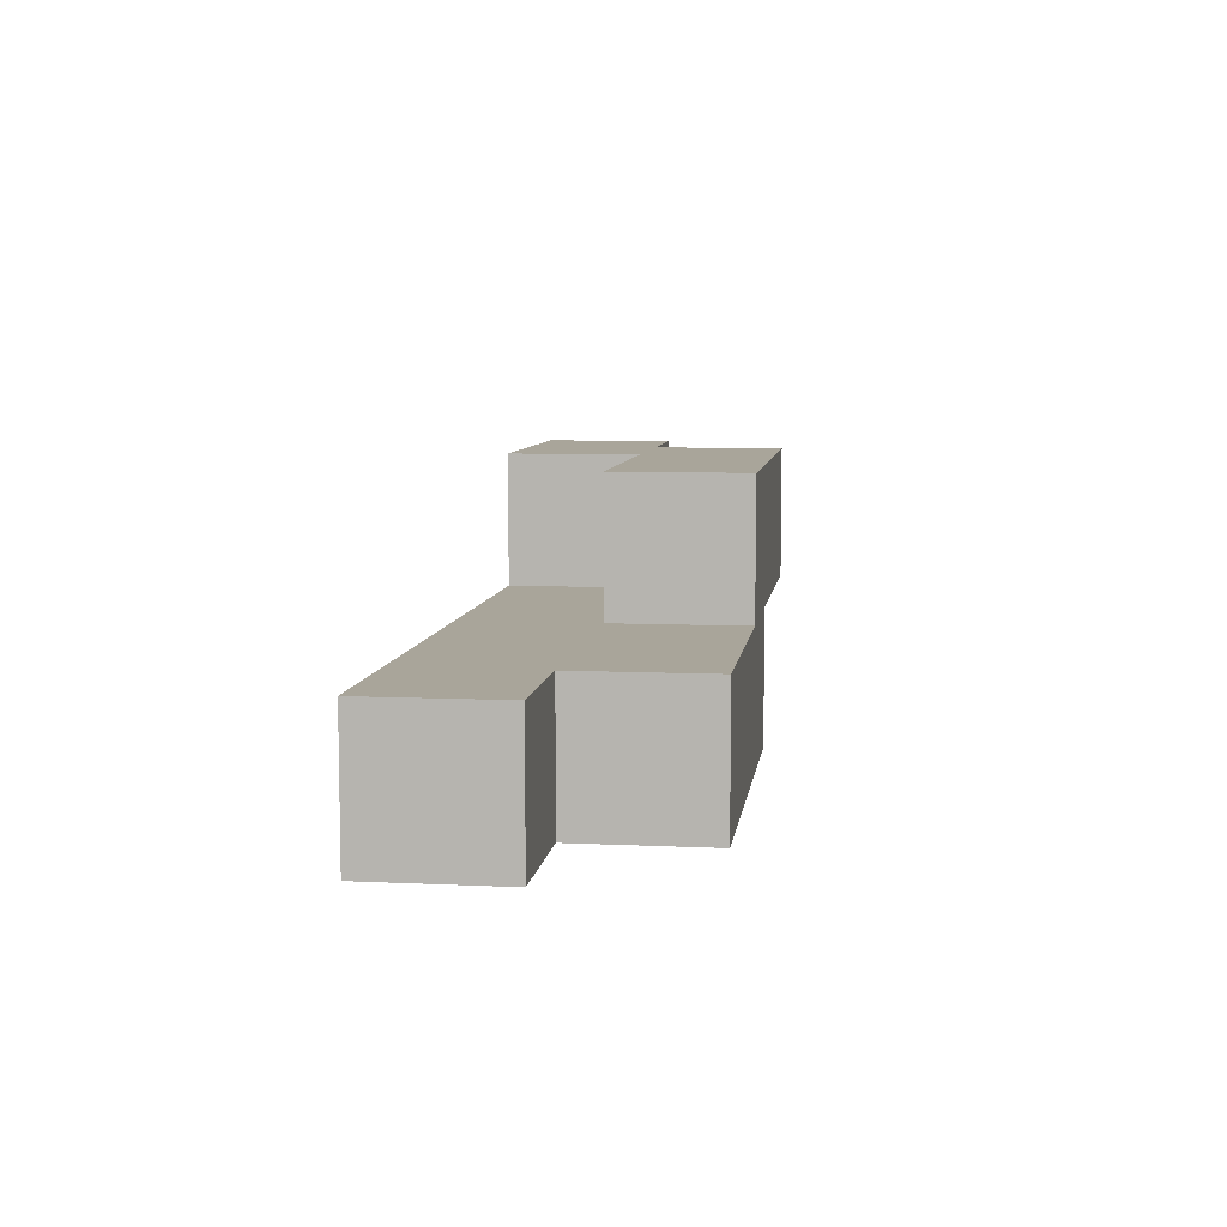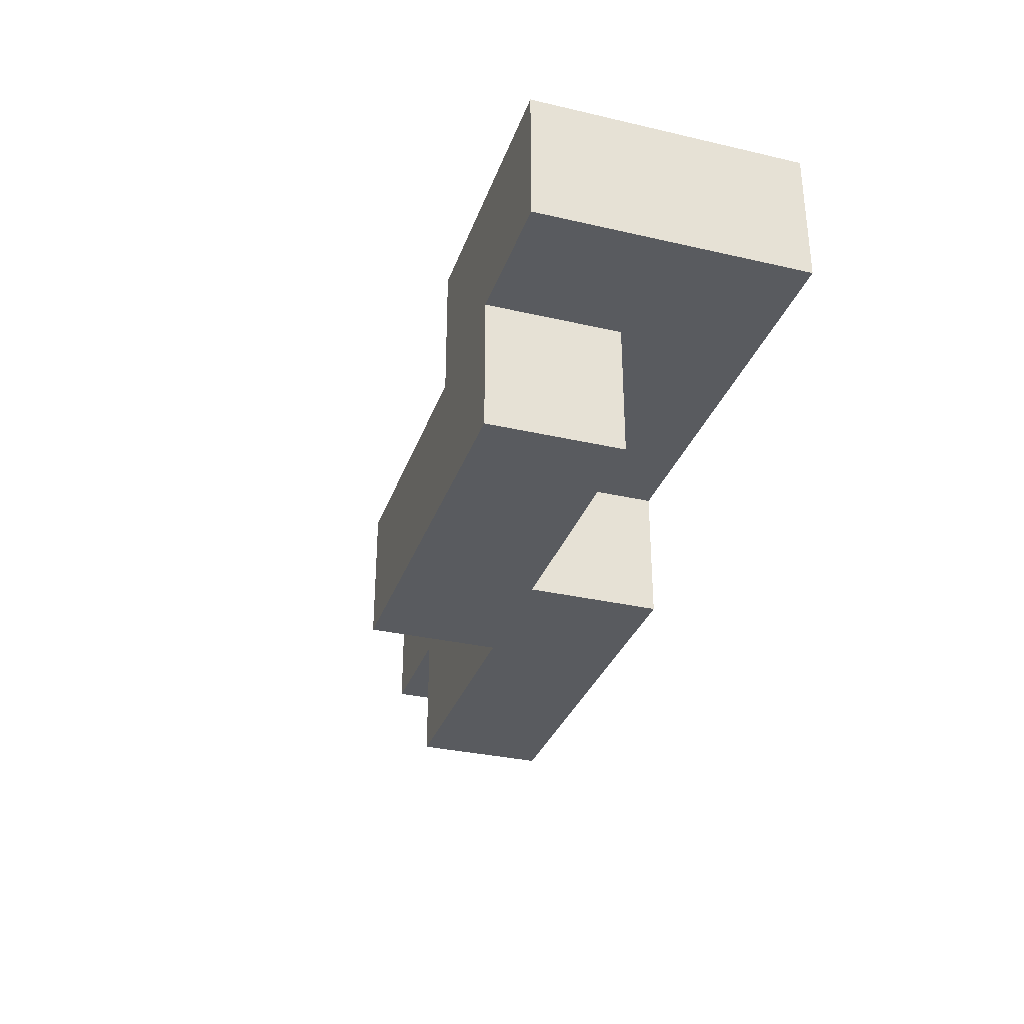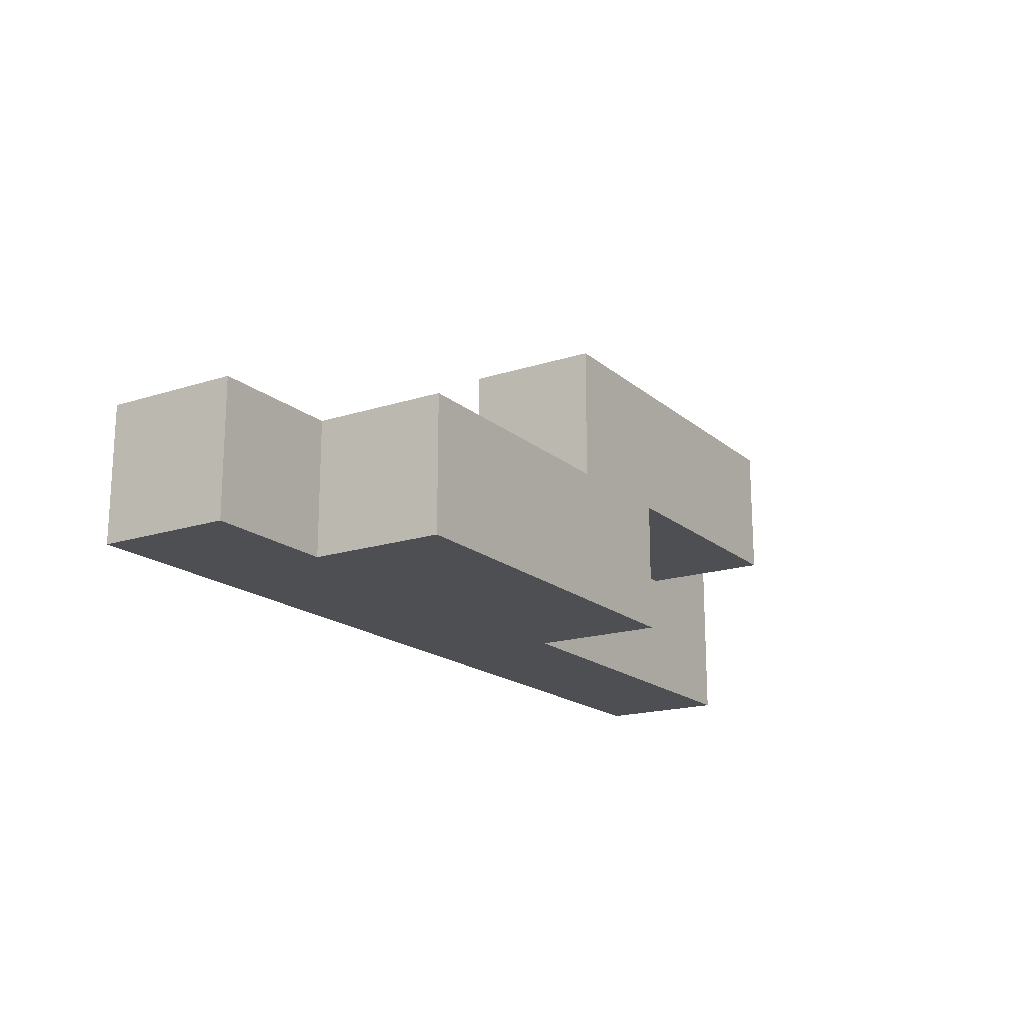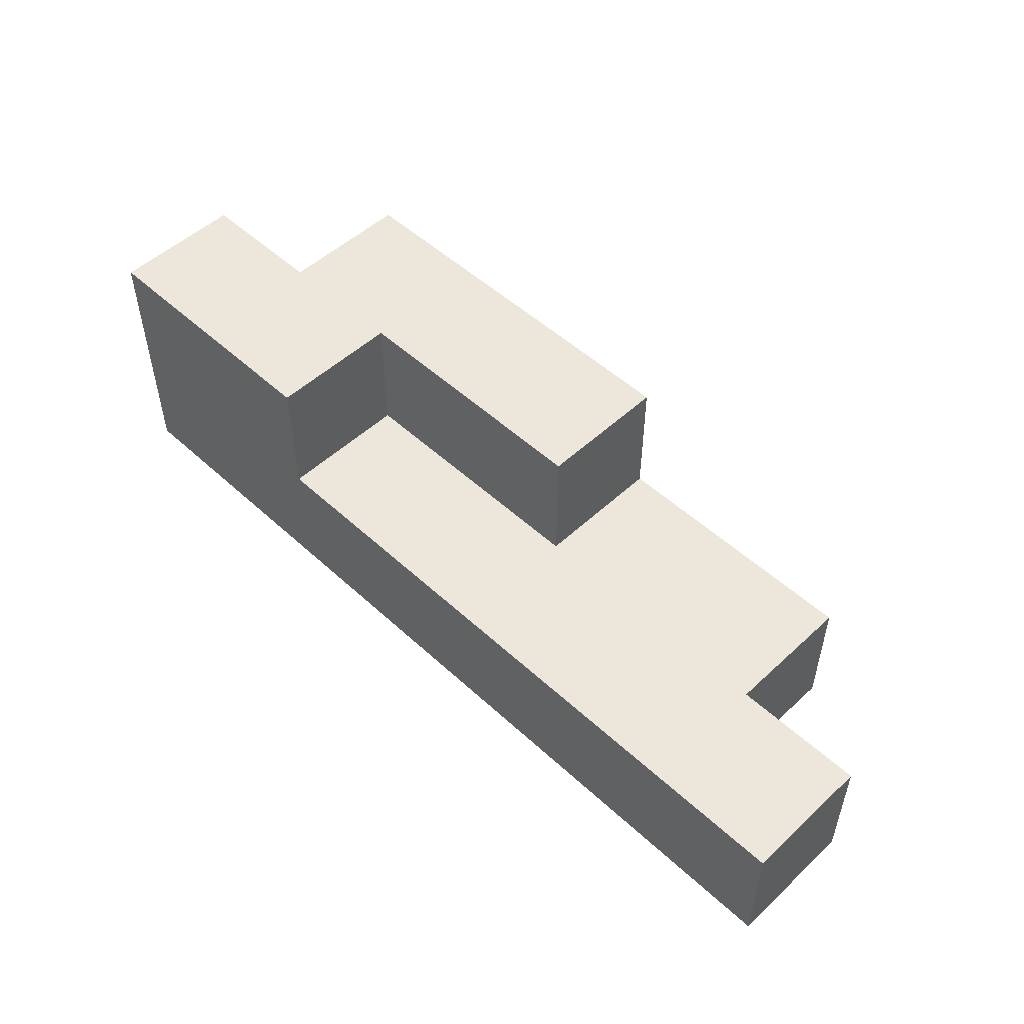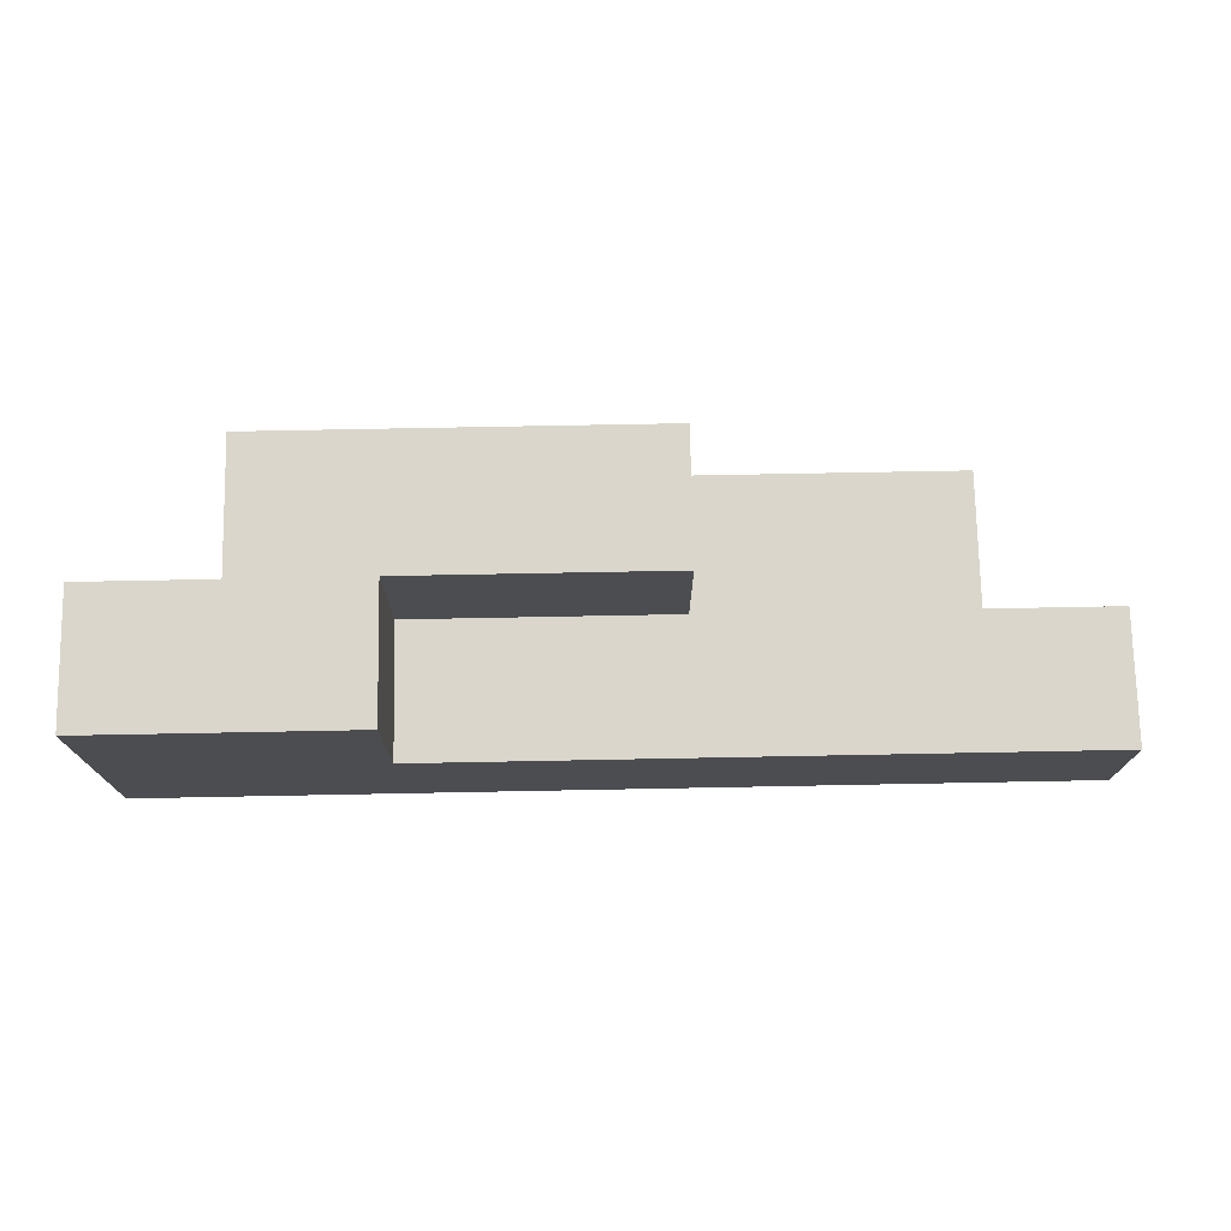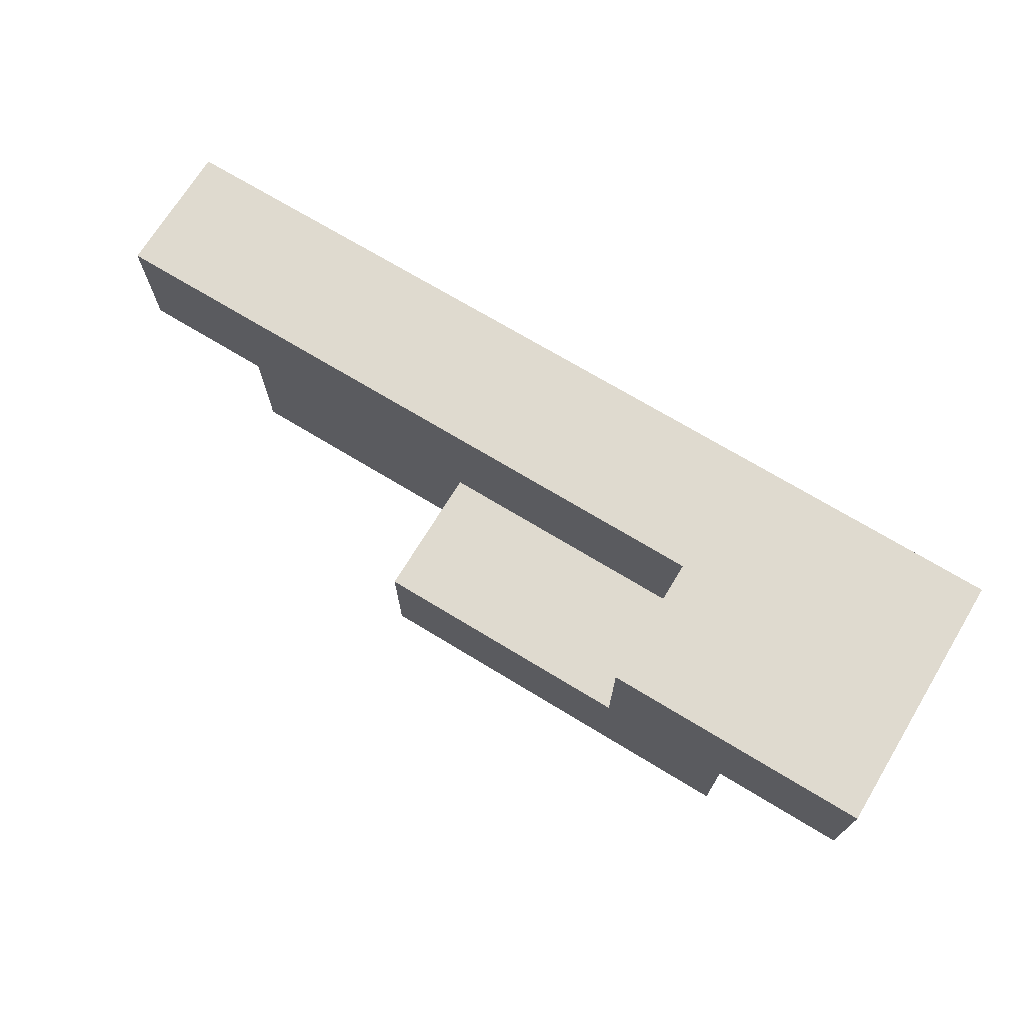
<metadata>
{"format":"obj","ext":"obj","renderer":"f3d","projection":"perspective","resolution":1024,"background":"white","views":[{"elev":7.5,"azim":97.6,"up":"+Y"},{"elev":-32.2,"azim":-107.9,"up":"+Z"},{"elev":-17.7,"azim":122.4,"up":"+Y"},{"elev":51.4,"azim":44.9,"up":"+Y"},{"elev":73.9,"azim":-1.1,"up":"+Y"},{"elev":70.8,"azim":-148.7,"up":"+Z"}]}
</metadata>
<code>
g MeleeCyborg-1
v -3.5 1 0.5
v -3.5 1 -0.5
v -3.5 2 0.5
v -3.5 2 -0.5
v -3.5 3 0.5
v -3.5 3 -0.5
v -2.5 2 -0.5
v -2.5 2 -1.5
v -2.5 3 -0.5
v -2.5 3 -1.5
v -0.5 1 -0.5
v -0.5 1 -1.5
v -0.5 2 -0.5
v -0.5 2 -1.5
v -1.5 2 0.5
v -1.5 2 -0.5
v -1.5 3 0.5
v -1.5 3 -0.5
v 0.5 2 -0.5
v 0.5 2 -1.5
v 0.5 3 -0.5
v 0.5 3 -1.5
v 2.5 1 -0.5
v 2.5 1 -1.5
v 2.5 2 -0.5
v 2.5 2 -1.5
v 3.5 1 0.5
v 3.5 1 -0.5
v 3.5 2 0.5
v 3.5 2 -0.5
v -3.5 1 0.5
v -3.5 2 0.5
v -3.5 3 0.5
v -1.5 2 0.5
v -1.5 3 0.5
v 3.5 1 0.5
v 3.5 2 0.5
v -1.5 2 -0.5
v -1.5 3 -0.5
v 0.5 2 -0.5
v 0.5 3 -0.5
v -3.5 1 -0.5
v -3.5 2 -0.5
v -3.5 3 -0.5
v -2.5 2 -0.5
v -2.5 3 -0.5
v -1.5 2 -0.5
v -0.5 1 -0.5
v -0.5 2 -0.5
v 2.5 1 -0.5
v 2.5 2 -0.5
v 3.5 1 -0.5
v 3.5 2 -0.5
v -2.5 2 -1.5
v -2.5 3 -1.5
v -1.5 2 -1.5
v -1.5 3 -1.5
v -0.5 1 -1.5
v -0.5 2 -1.5
v 0.5 2 -1.5
v 0.5 3 -1.5
v 2.5 1 -1.5
v 2.5 2 -1.5
v -3.5 1 0.5
v 3.5 1 0.5
v -3.5 1 -0.5
v -0.5 1 -0.5
v 2.5 1 -0.5
v 3.5 1 -0.5
v -0.5 1 -1.5
v 2.5 1 -1.5
v -2.5 2 -0.5
v -1.5 2 -0.5
v -0.5 2 -0.5
v -2.5 2 -1.5
v -1.5 2 -1.5
v -0.5 2 -1.5
v -1.5 2 0.5
v 3.5 2 0.5
v -1.5 2 -0.5
v 0.5 2 -0.5
v 2.5 2 -0.5
v 3.5 2 -0.5
v 0.5 2 -1.5
v 2.5 2 -1.5
v -3.5 3 0.5
v -1.5 3 0.5
v -3.5 3 -0.5
v -2.5 3 -0.5
v -1.5 3 -0.5
v 0.5 3 -0.5
v -2.5 3 -1.5
v -1.5 3 -1.5
v 0.5 3 -1.5
f 3 2 1
f 4 2 3
f 5 4 3
f 6 4 5
f 9 8 7
f 10 8 9
f 13 12 11
f 14 12 13
f 15 16 17
f 17 16 18
f 19 20 21
f 21 20 22
f 23 24 25
f 25 24 26
f 27 28 29
f 29 28 30
f 34 32 31
f 34 33 32
f 35 33 34
f 36 34 31
f 37 34 36
f 40 39 38
f 41 39 40
f 42 43 45
f 43 44 45
f 45 44 46
f 42 45 47
f 42 47 48
f 48 47 49
f 50 51 52
f 52 51 53
f 54 55 56
f 56 55 57
f 56 57 59
f 59 57 60
f 58 59 60
f 60 57 61
f 58 60 62
f 62 60 63
f 66 65 64
f 67 65 66
f 68 65 67
f 69 65 68
f 70 68 67
f 71 68 70
f 75 73 72
f 76 74 73
f 76 73 75
f 77 74 76
f 78 79 80
f 80 79 81
f 81 79 82
f 82 79 83
f 81 82 84
f 84 82 85
f 86 87 88
f 88 87 89
f 89 87 90
f 89 90 92
f 90 91 93
f 92 90 93
f 93 91 94

</code>
